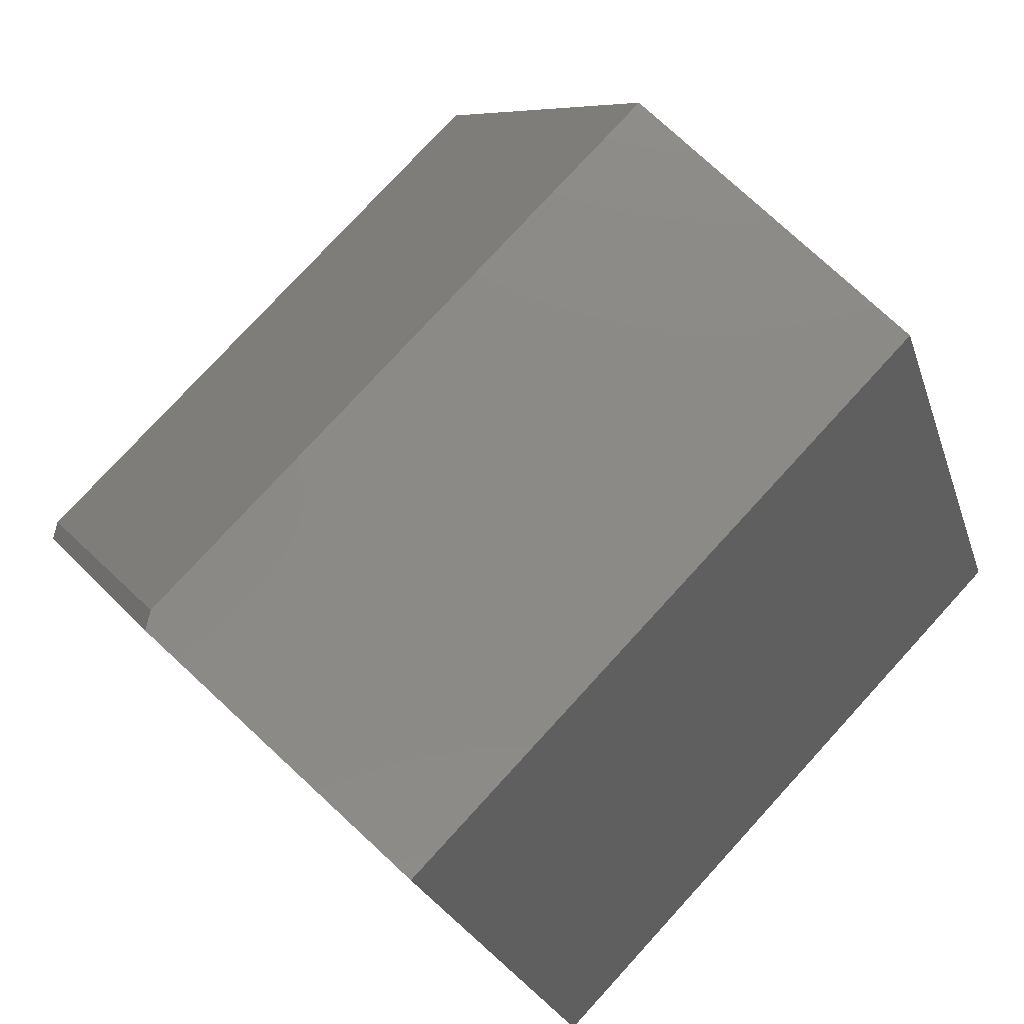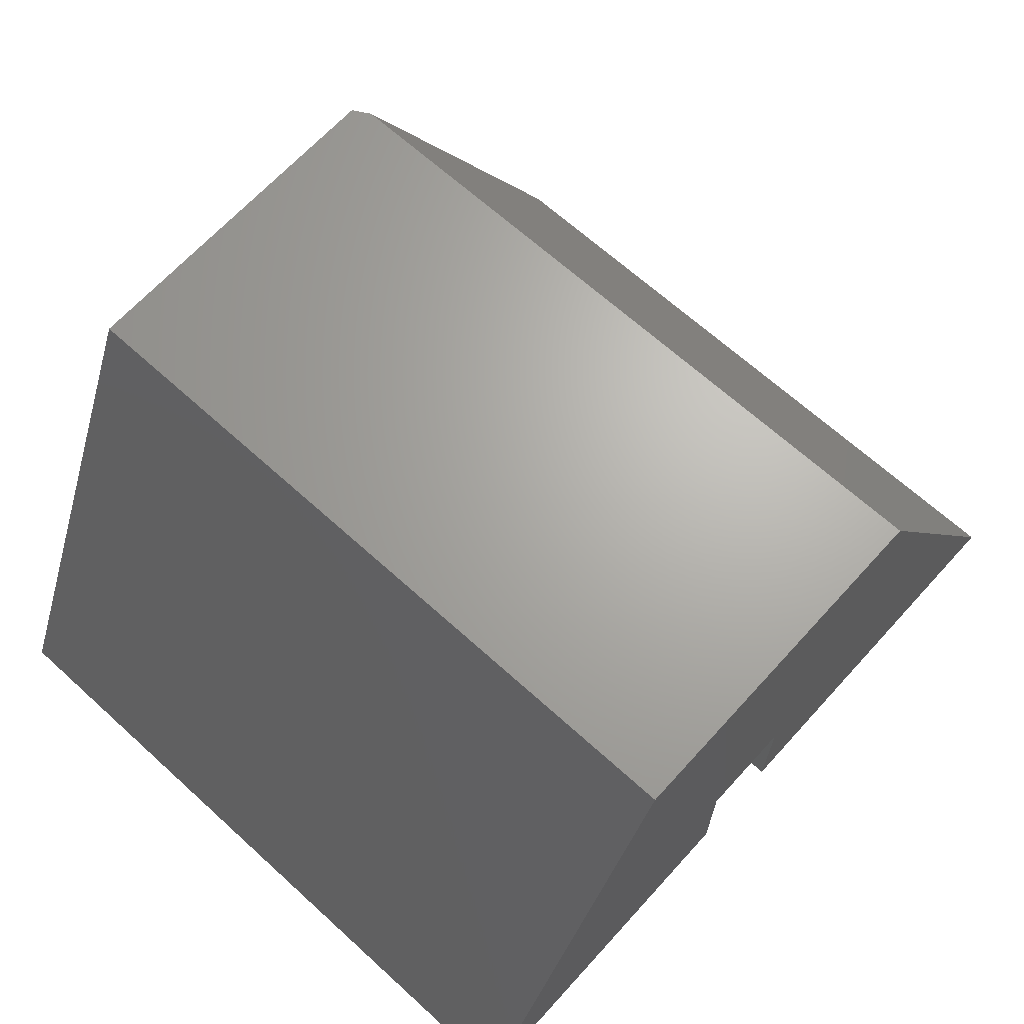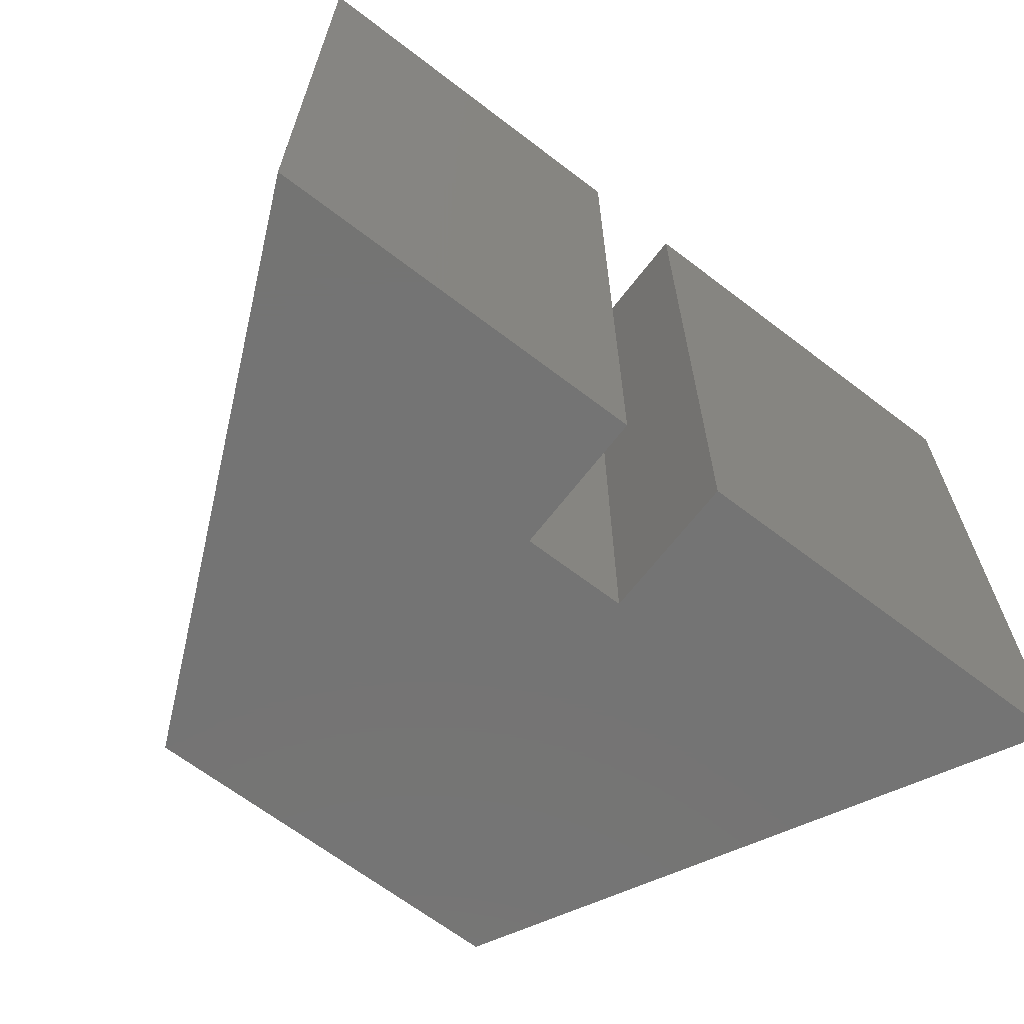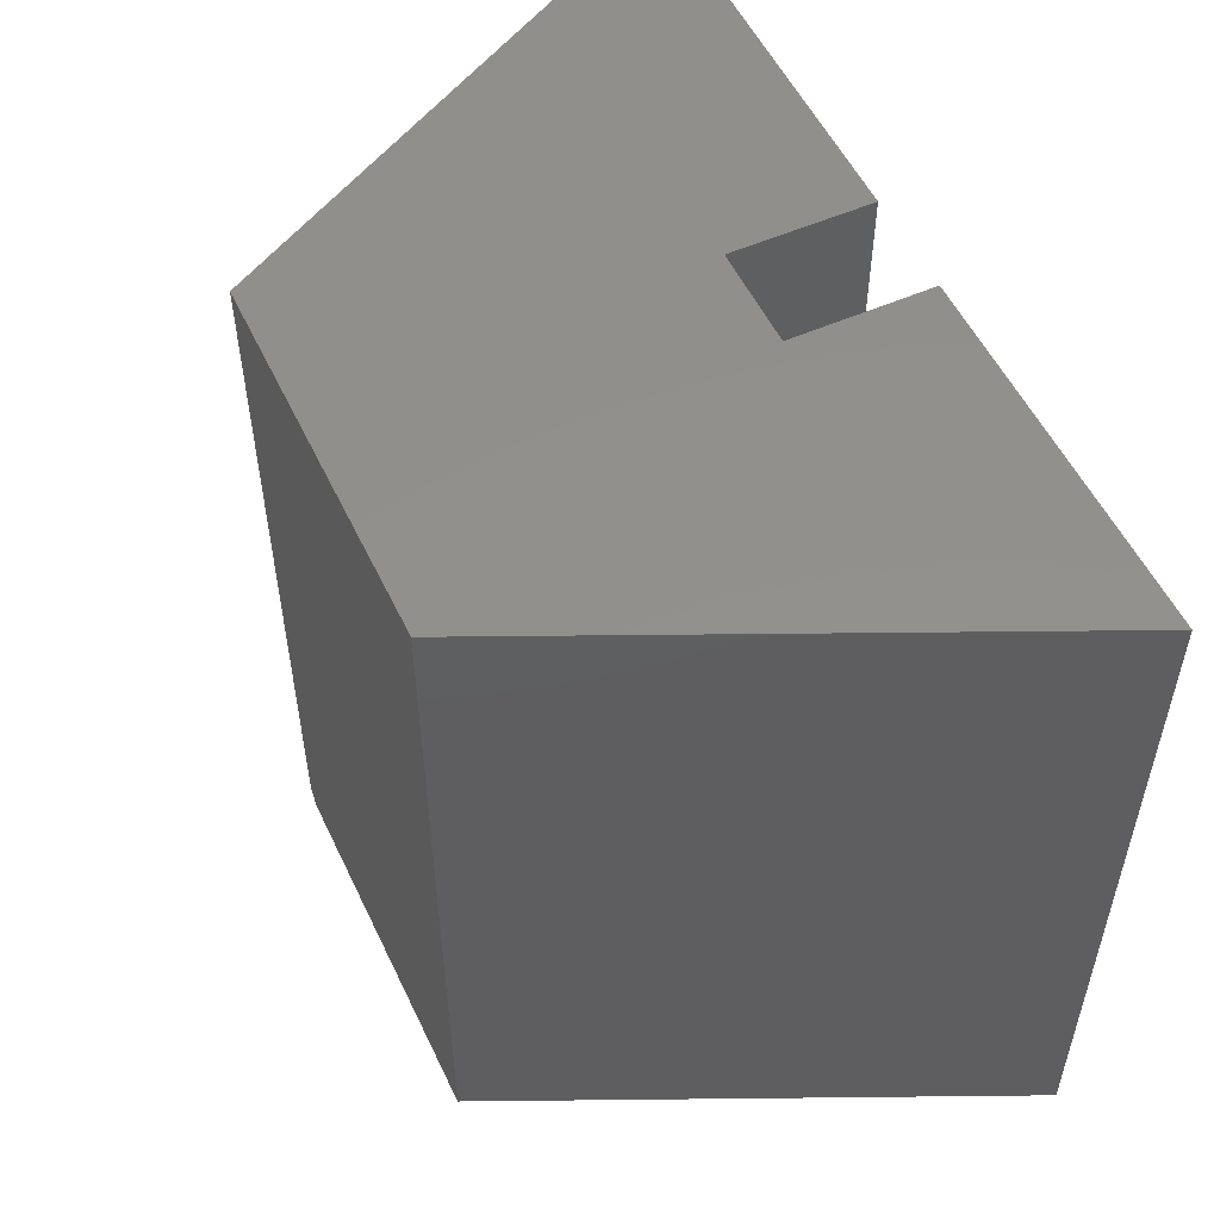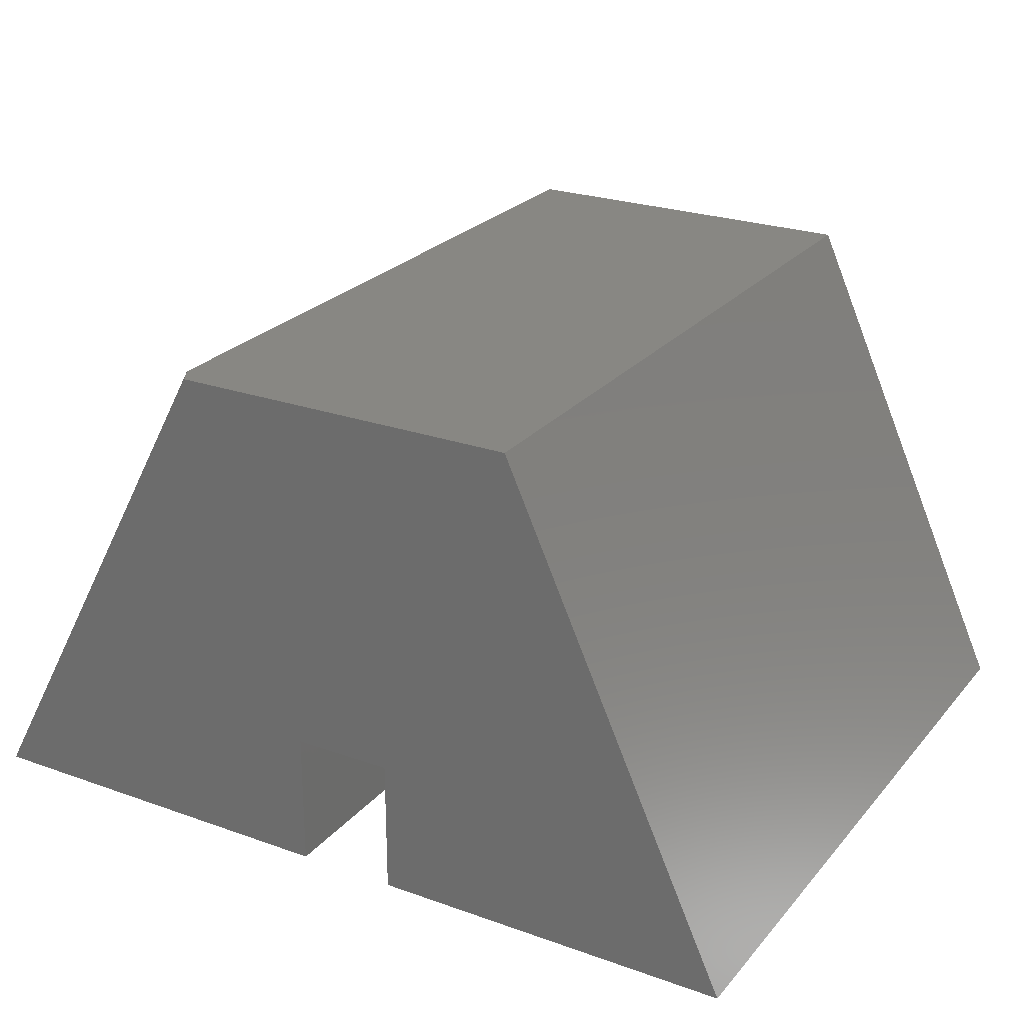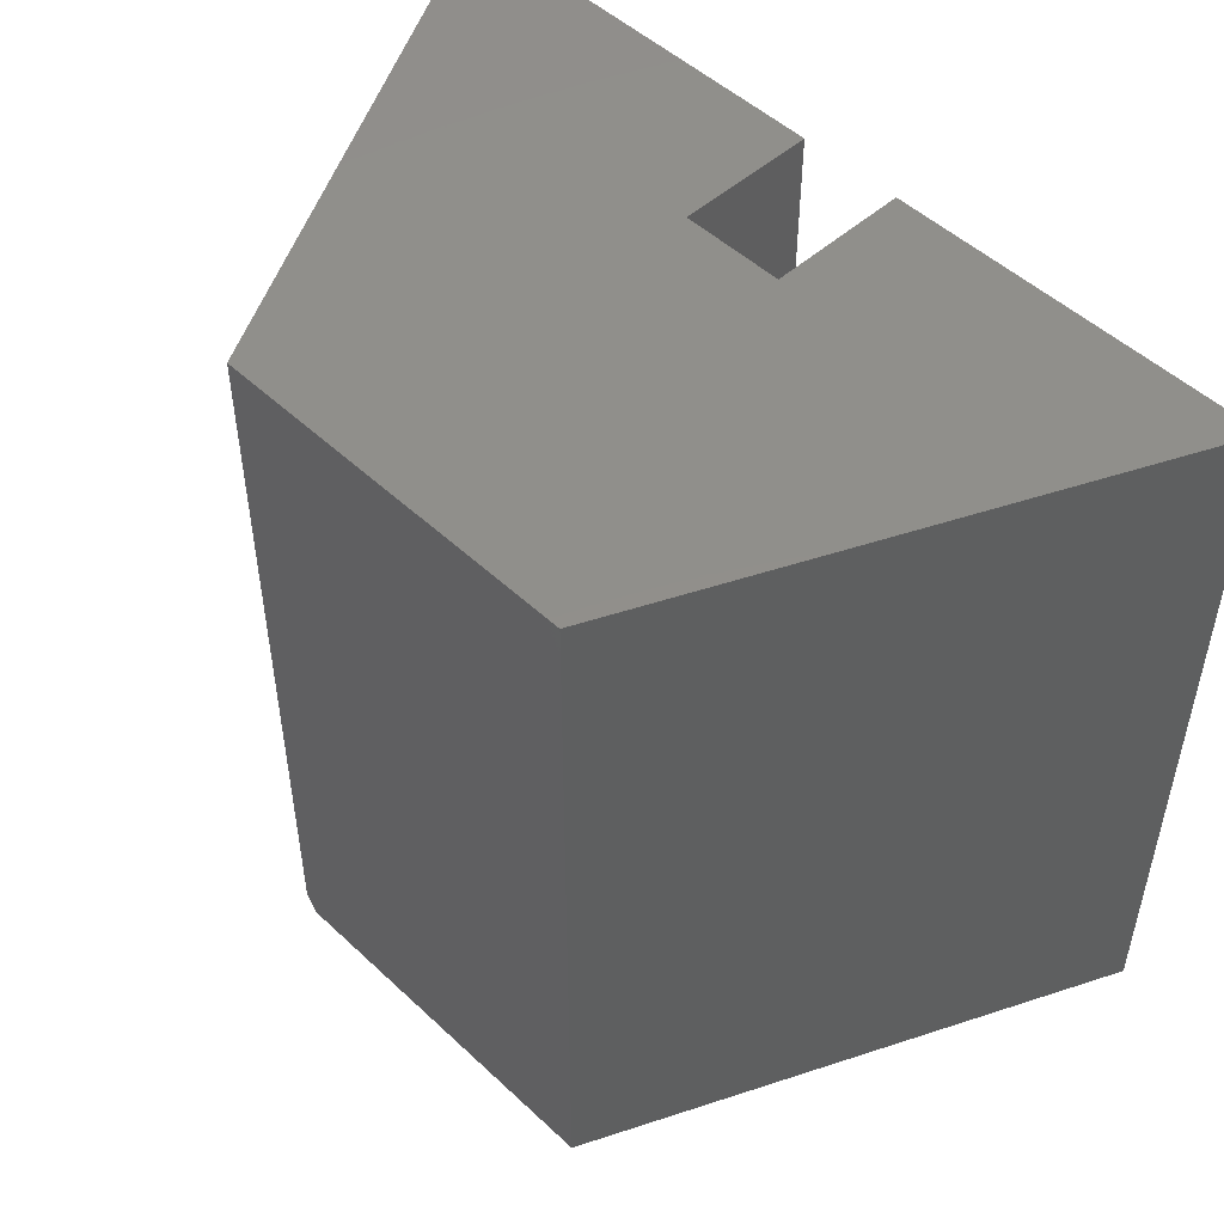
<metadata>
{"format":"stl","ext":"stl","renderer":"f3d","projection":"perspective","resolution":1024,"background":"white","views":[{"elev":78.7,"azim":42.6,"up":"+Z"},{"elev":66.7,"azim":132.3,"up":"+Z"},{"elev":-66.4,"azim":142.5,"up":"+Y"},{"elev":53.7,"azim":64.9,"up":"+Y"},{"elev":24.8,"azim":30.2,"up":"+Z"},{"elev":50.0,"azim":45.7,"up":"+Y"}]}
</metadata>
<code>
# stl→obj: 18 verts, 32 faces
v 0.5526 -0.6328 0.4342
v 0.2457 -0.6328 0.4342
v 0.3474 -0.6328 0.1184
v 0.008899 -0.6328 -5.449e-19
v 0.3474 -0.6328 -2.127e-17
v 0.4342 -0.6328 -2.659e-17
v 0.75 -0.6328 -4.592e-17
v 0.4342 -0.6328 0.1184
v 0.2368 0 0.4342
v 0 0 0
v 0.2368 -0.6172 0.4342
v 0 -0.6172 0
v 0.5526 0 0.4342
v 0.3474 0 -2.127e-17
v 0.3474 0 0.1184
v 0.4342 0 0.1184
v 0.75 0 -4.592e-17
v 0.4342 0 -2.659e-17
f 1 2 3
f 3 2 4
f 3 4 5
f 6 7 8
f 8 7 1
f 8 1 3
f 9 10 11
f 11 10 12
f 13 9 1
f 1 9 11
f 1 11 2
f 14 5 10
f 10 5 4
f 10 4 12
f 4 2 12
f 12 2 11
f 14 10 15
f 15 10 9
f 15 9 13
f 15 13 16
f 16 13 17
f 16 17 18
f 17 13 7
f 7 13 1
f 6 18 7
f 7 18 17
f 16 18 8
f 8 18 6
f 15 16 3
f 3 16 8
f 14 15 5
f 5 15 3

</code>
